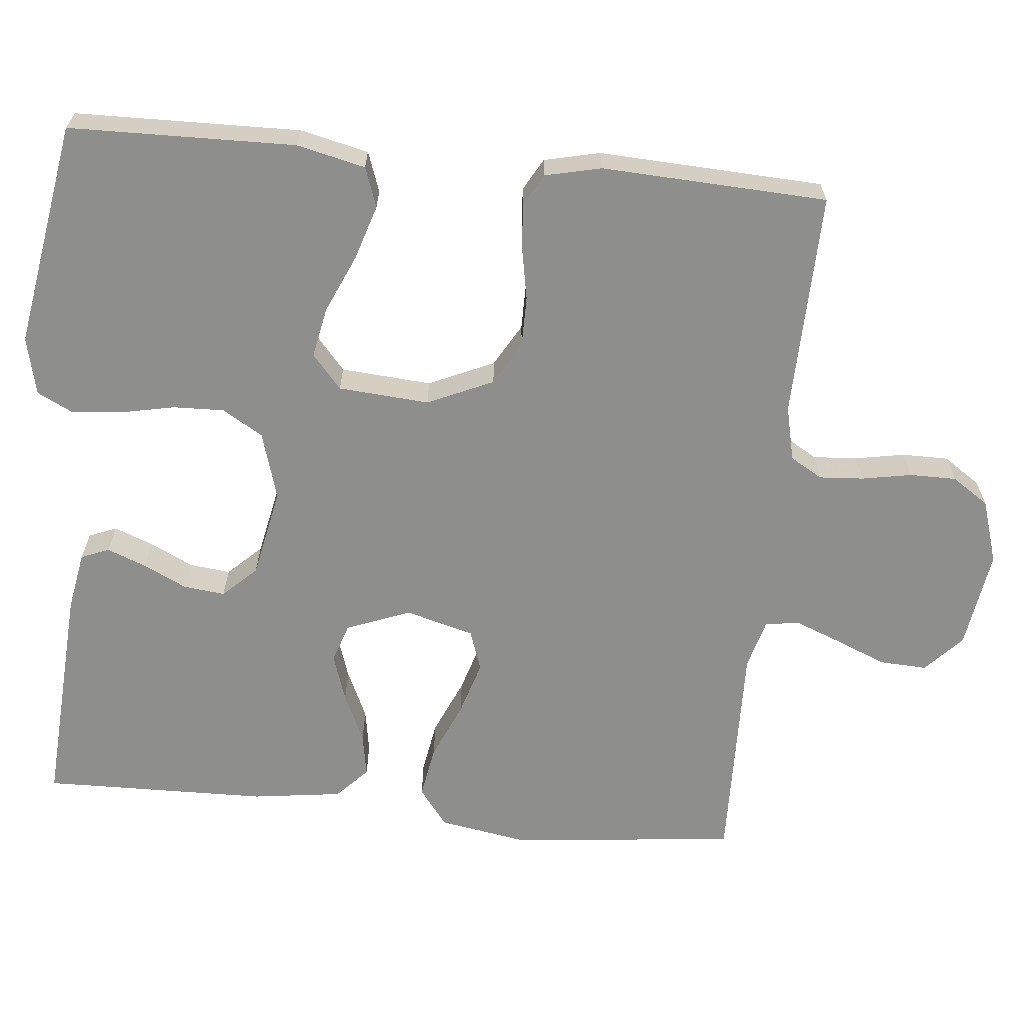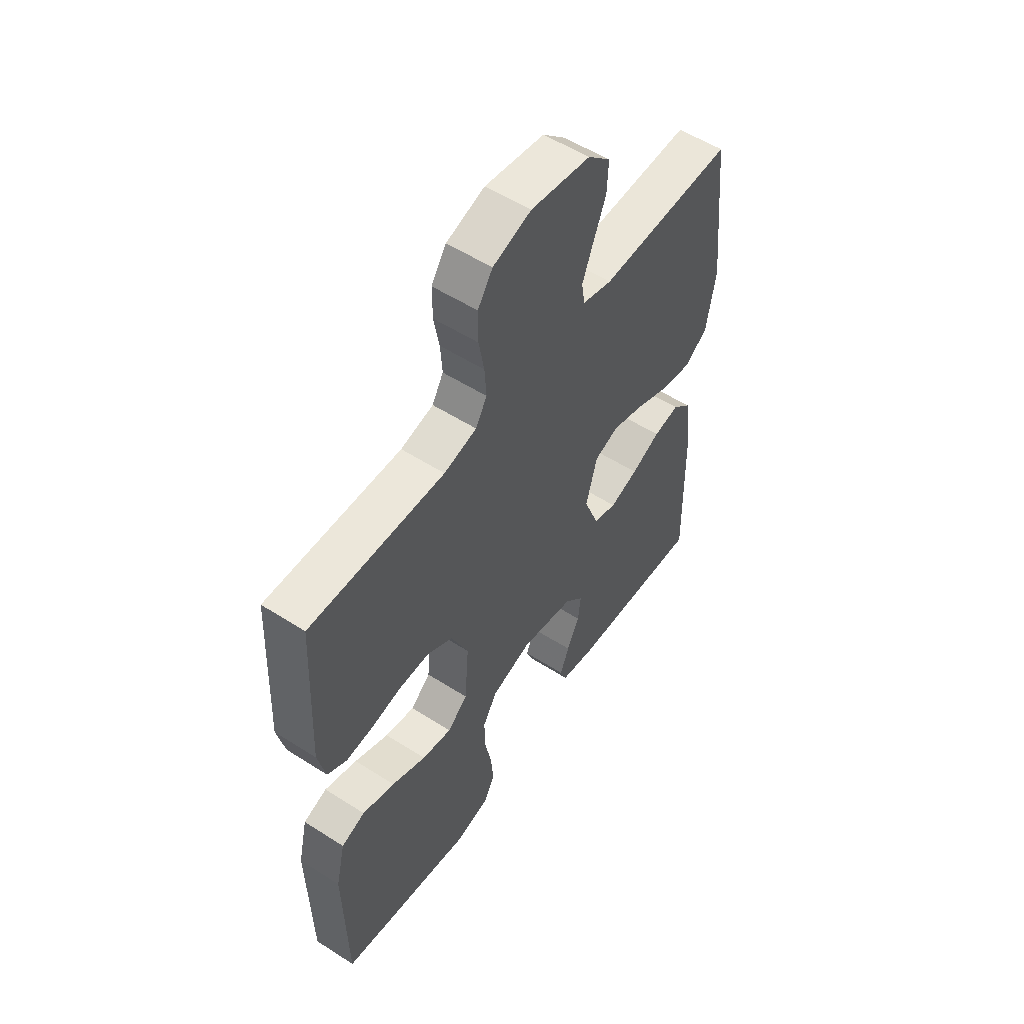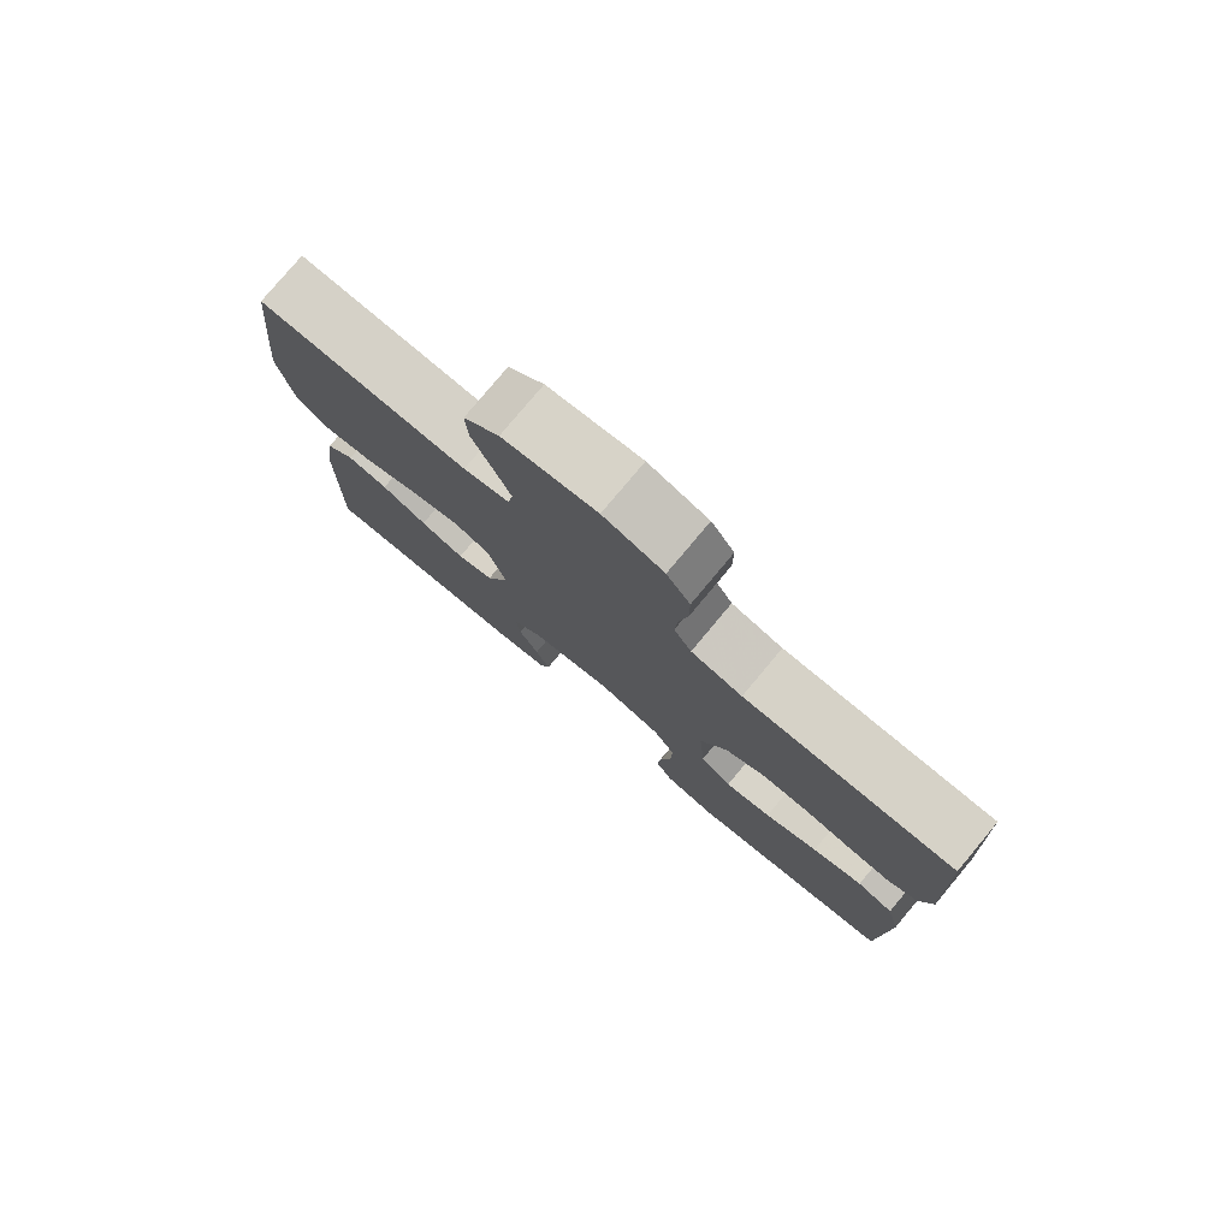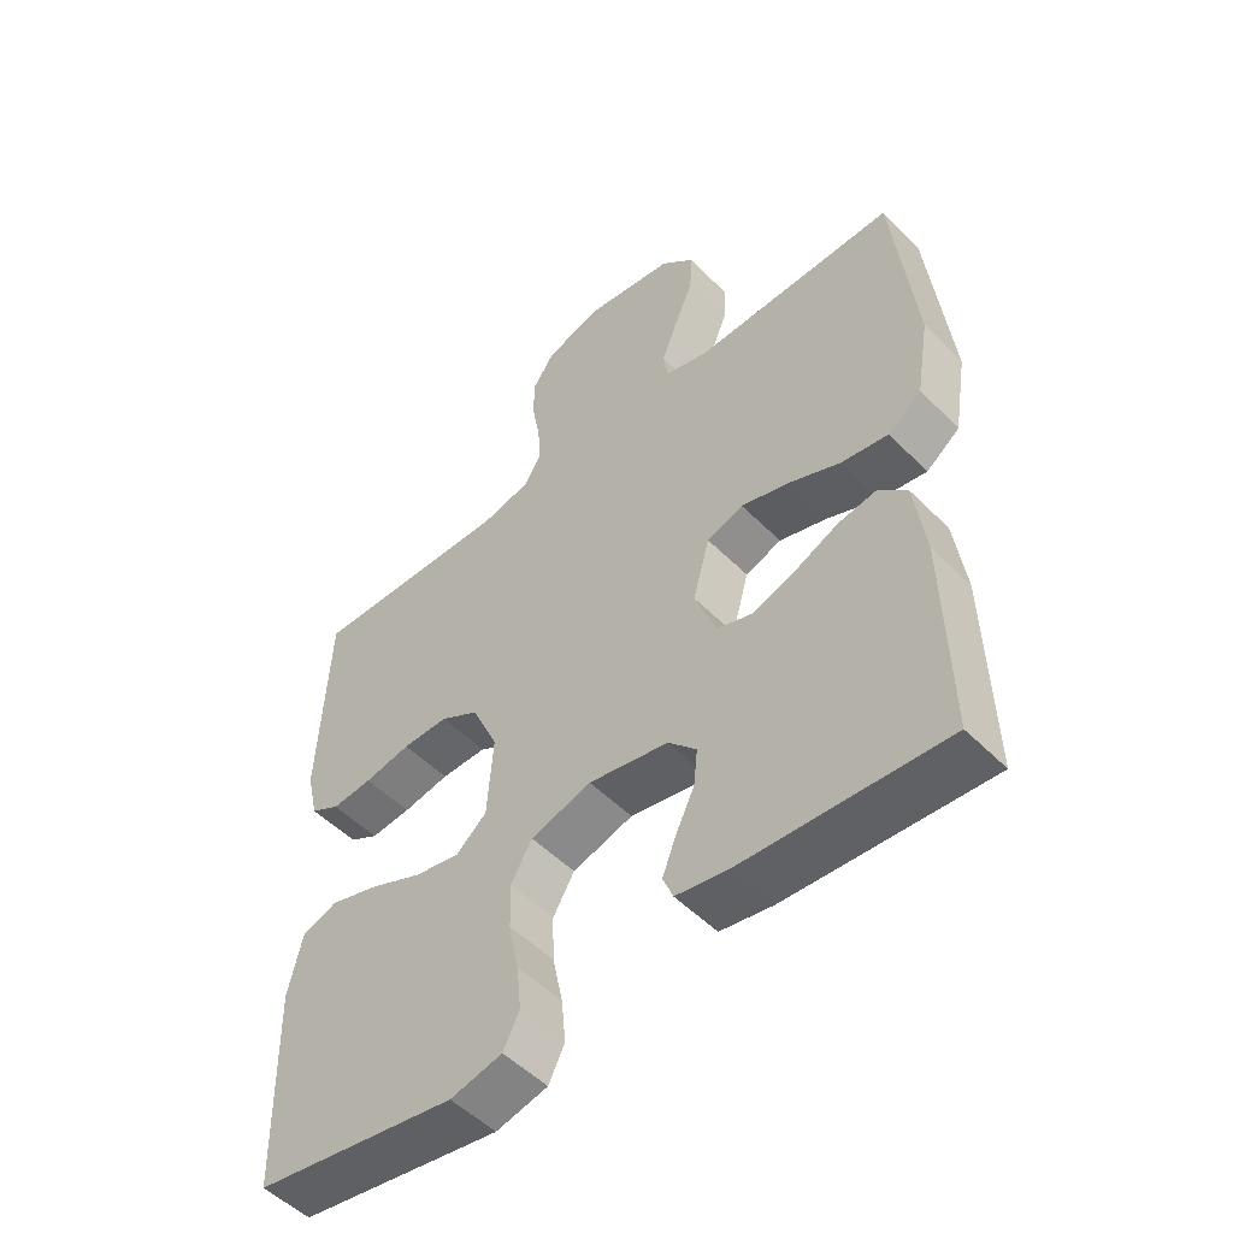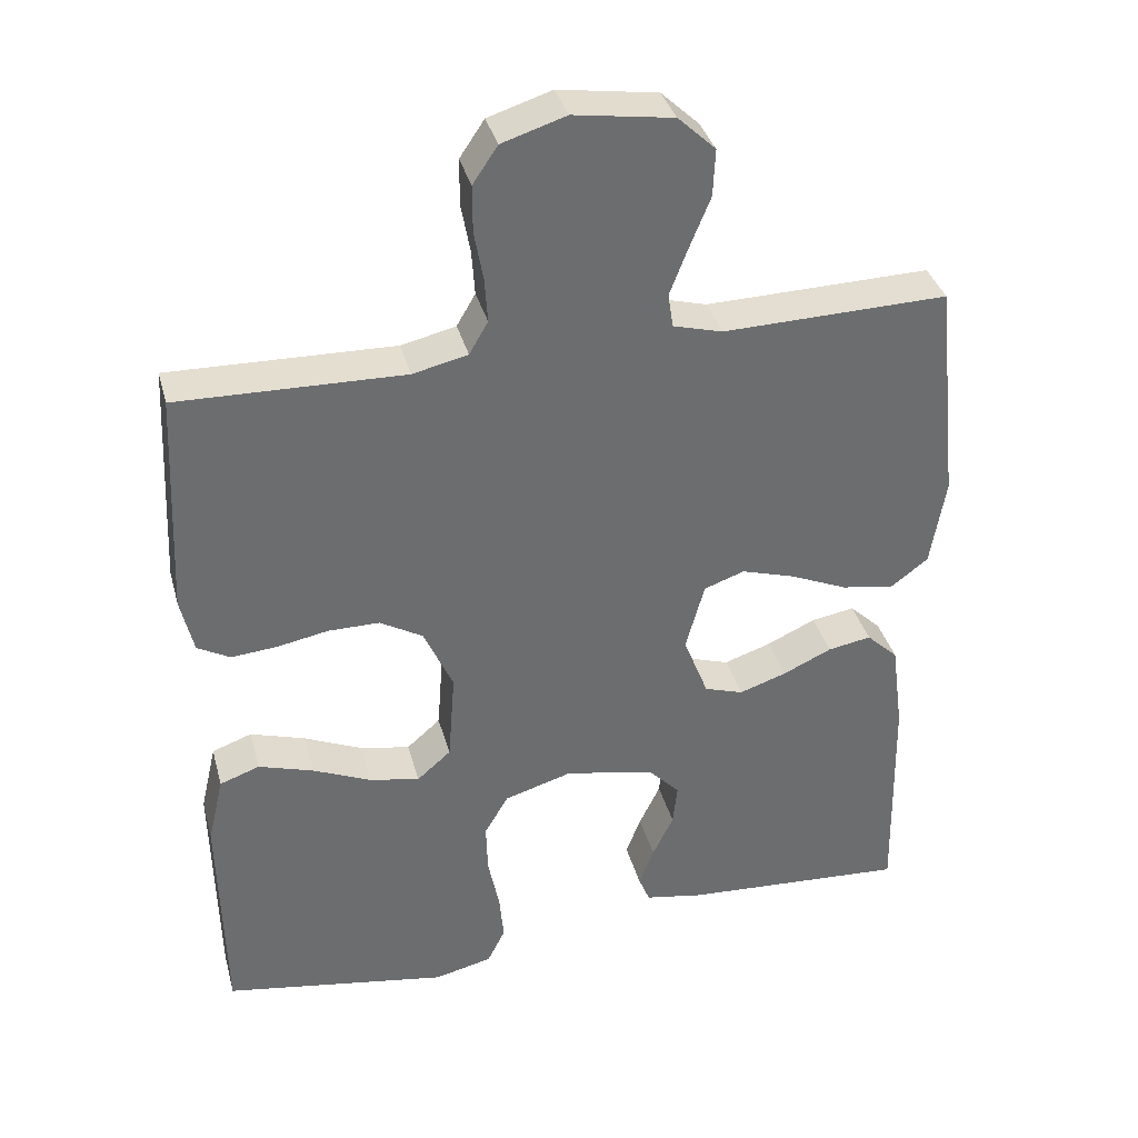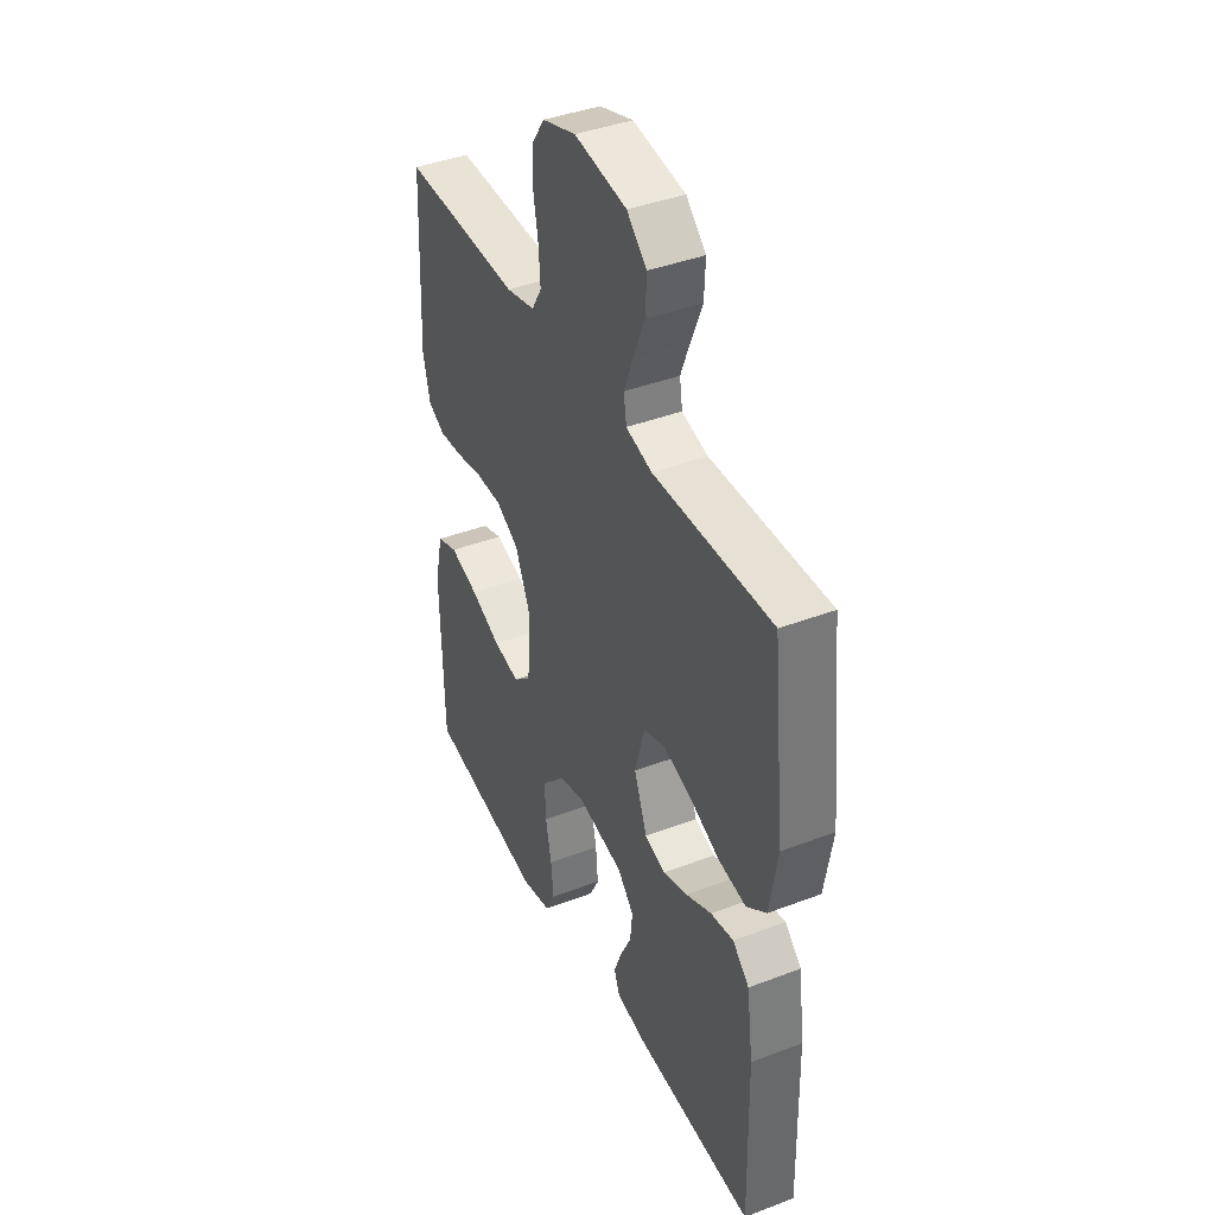
<metadata>
{"format":"obj","ext":"obj","renderer":"f3d","projection":"perspective","resolution":1024,"background":"white","views":[{"elev":-64.9,"azim":-95.6,"up":"+Y"},{"elev":54.7,"azim":-55.9,"up":"+Z"},{"elev":78.8,"azim":-140.1,"up":"+Z"},{"elev":-51.8,"azim":42.8,"up":"+Z"},{"elev":36.3,"azim":-14.7,"up":"+Z"},{"elev":40.7,"azim":65.0,"up":"+Z"}]}
</metadata>
<code>
v -0.5 0.07 0.5
v -0.2 0.07 0.493
v -0.127 0.07 0.51
v -0.102 0.07 0.553
v -0.106 0.07 0.612
v -0.118 0.07 0.678
v -0.118 0.07 0.74
v -0.085 0.07 0.789
v 0 0.07 0.816
v 0.132 0.07 0.796
v 0.182 0.07 0.749
v 0.179 0.07 0.686
v 0.151 0.07 0.618
v 0.127 0.07 0.556
v 0.134 0.07 0.511
v 0.2 0.07 0.493
v 0.5 0.07 0.5
v 0.532 0.07 0.2
v 0.512 0.07 0.081
v 0.462 0.07 0.043
v 0.392 0.07 0.055
v 0.316 0.07 0.088
v 0.244 0.07 0.11
v 0.19 0.07 0.091
v 0.165 0.07 0
v 0.198 0.07 -0.085
v 0.25 0.07 -0.102
v 0.313 0.07 -0.081
v 0.378 0.07 -0.051
v 0.436 0.07 -0.041
v 0.478 0.07 -0.081
v 0.494 0.07 -0.2
v 0.5 0.07 -0.5
v 0.2 0.07 -0.481
v 0.122 0.07 -0.467
v 0.107 0.07 -0.43
v 0.127 0.07 -0.378
v 0.155 0.07 -0.32
v 0.161 0.07 -0.265
v 0.119 0.07 -0.221
v 0 0.07 -0.197
v -0.09 0.07 -0.224
v -0.122 0.07 -0.278
v -0.12 0.07 -0.346
v -0.105 0.07 -0.419
v -0.099 0.07 -0.484
v -0.123 0.07 -0.532
v -0.2 0.07 -0.55
v -0.5 0.07 -0.5
v -0.506 0.07 -0.2
v -0.485 0.07 -0.109
v -0.432 0.07 -0.09
v -0.359 0.07 -0.113
v -0.282 0.07 -0.147
v -0.215 0.07 -0.16
v -0.17 0.07 -0.121
v -0.161 0.07 0
v -0.2 0.07 0.087
v -0.257 0.07 0.12
v -0.325 0.07 0.12
v -0.394 0.07 0.107
v -0.454 0.07 0.102
v -0.497 0.07 0.126
v -0.514 0.07 0.2
v -0.5 0 0.5
v -0.2 0 0.493
v -0.127 0 0.51
v -0.102 0 0.553
v -0.106 0 0.612
v -0.118 0 0.678
v -0.118 0 0.74
v -0.085 0 0.789
v 0 0 0.816
v 0.132 0 0.796
v 0.182 0 0.749
v 0.179 0 0.686
v 0.151 0 0.618
v 0.127 0 0.556
v 0.134 0 0.511
v 0.2 0 0.493
v 0.5 0 0.5
v 0.532 0 0.2
v 0.512 0 0.081
v 0.462 0 0.043
v 0.392 0 0.055
v 0.316 0 0.088
v 0.244 0 0.11
v 0.19 0 0.091
v 0.165 0 0
v 0.198 0 -0.085
v 0.25 0 -0.102
v 0.313 0 -0.081
v 0.378 0 -0.051
v 0.436 0 -0.041
v 0.478 0 -0.081
v 0.494 0 -0.2
v 0.5 0 -0.5
v 0.2 0 -0.481
v 0.122 0 -0.467
v 0.107 0 -0.43
v 0.127 0 -0.378
v 0.155 0 -0.32
v 0.161 0 -0.265
v 0.119 0 -0.221
v 0 0 -0.197
v -0.09 0 -0.224
v -0.122 0 -0.278
v -0.12 0 -0.346
v -0.105 0 -0.419
v -0.099 0 -0.484
v -0.123 0 -0.532
v -0.2 0 -0.55
v -0.5 0 -0.5
v -0.506 0 -0.2
v -0.485 0 -0.109
v -0.432 0 -0.09
v -0.359 0 -0.113
v -0.282 0 -0.147
v -0.215 0 -0.16
v -0.17 0 -0.121
v -0.161 0 0
v -0.2 0 0.087
v -0.257 0 0.12
v -0.325 0 0.12
v -0.394 0 0.107
v -0.454 0 0.102
v -0.497 0 0.126
v -0.514 0 0.2
f 64 1 2
f 63 64 2
f 62 63 2
f 61 62 2
f 60 61 2
f 59 60 2 3
f 58 59 3 4
f 57 58 4
f 56 57 4
f 52 53 54
f 51 52 54
f 50 51 54
f 49 50 54
f 48 49 54
f 47 48 54
f 46 47 54
f 45 46 54
f 44 45 54
f 43 44 54 55
f 42 43 55 56
f 36 37 38
f 35 36 38
f 34 35 38
f 33 34 38
f 32 33 38
f 31 32 38
f 30 31 38
f 29 30 38
f 28 29 38
f 27 28 38 39
f 26 27 39 40
f 20 21 22
f 19 20 22
f 18 19 22
f 17 18 22
f 16 17 22
f 15 16 22 23
f 11 12 13
f 10 11 13
f 9 10 13
f 8 9 13
f 7 8 13
f 6 7 13
f 5 6 13
f 4 5 13 14
f 4 14 15
f 56 4 15
f 42 56 15
f 41 42 15
f 15 23 24
f 15 24 25
f 41 15 25
f 25 26 40 41
f 66 65 128
f 66 128 127
f 66 127 126
f 66 126 125
f 66 125 124
f 67 66 124 123
f 68 67 123 122
f 68 122 121
f 68 121 120
f 118 117 116
f 118 116 115
f 118 115 114
f 118 114 113
f 118 113 112
f 118 112 111
f 118 111 110
f 118 110 109
f 118 109 108
f 119 118 108 107
f 120 119 107 106
f 102 101 100
f 102 100 99
f 102 99 98
f 102 98 97
f 102 97 96
f 102 96 95
f 102 95 94
f 102 94 93
f 102 93 92
f 103 102 92 91
f 104 103 91 90
f 86 85 84
f 86 84 83
f 86 83 82
f 86 82 81
f 86 81 80
f 87 86 80 79
f 77 76 75
f 77 75 74
f 77 74 73
f 77 73 72
f 77 72 71
f 77 71 70
f 77 70 69
f 78 77 69 68
f 79 78 68
f 79 68 120
f 79 120 106
f 79 106 105
f 88 87 79
f 89 88 79
f 89 79 105
f 105 104 90 89
f 1 65 66 2
f 2 66 67 3
f 3 67 68 4
f 4 68 69 5
f 5 69 70 6
f 6 70 71 7
f 7 71 72 8
f 8 72 73 9
f 9 73 74 10
f 10 74 75 11
f 11 75 76 12
f 12 76 77 13
f 13 77 78 14
f 14 78 79 15
f 15 79 80 16
f 16 80 81 17
f 17 81 82 18
f 18 82 83 19
f 19 83 84 20
f 20 84 85 21
f 21 85 86 22
f 22 86 87 23
f 23 87 88 24
f 24 88 89 25
f 25 89 90 26
f 26 90 91 27
f 27 91 92 28
f 28 92 93 29
f 29 93 94 30
f 30 94 95 31
f 31 95 96 32
f 32 96 97 33
f 33 97 98 34
f 34 98 99 35
f 35 99 100 36
f 36 100 101 37
f 37 101 102 38
f 38 102 103 39
f 39 103 104 40
f 40 104 105 41
f 41 105 106 42
f 42 106 107 43
f 43 107 108 44
f 44 108 109 45
f 45 109 110 46
f 46 110 111 47
f 47 111 112 48
f 48 112 113 49
f 49 113 114 50
f 50 114 115 51
f 51 115 116 52
f 52 116 117 53
f 53 117 118 54
f 54 118 119 55
f 55 119 120 56
f 56 120 121 57
f 57 121 122 58
f 58 122 123 59
f 59 123 124 60
f 60 124 125 61
f 61 125 126 62
f 62 126 127 63
f 63 127 128 64
f 64 128 65 1

</code>
